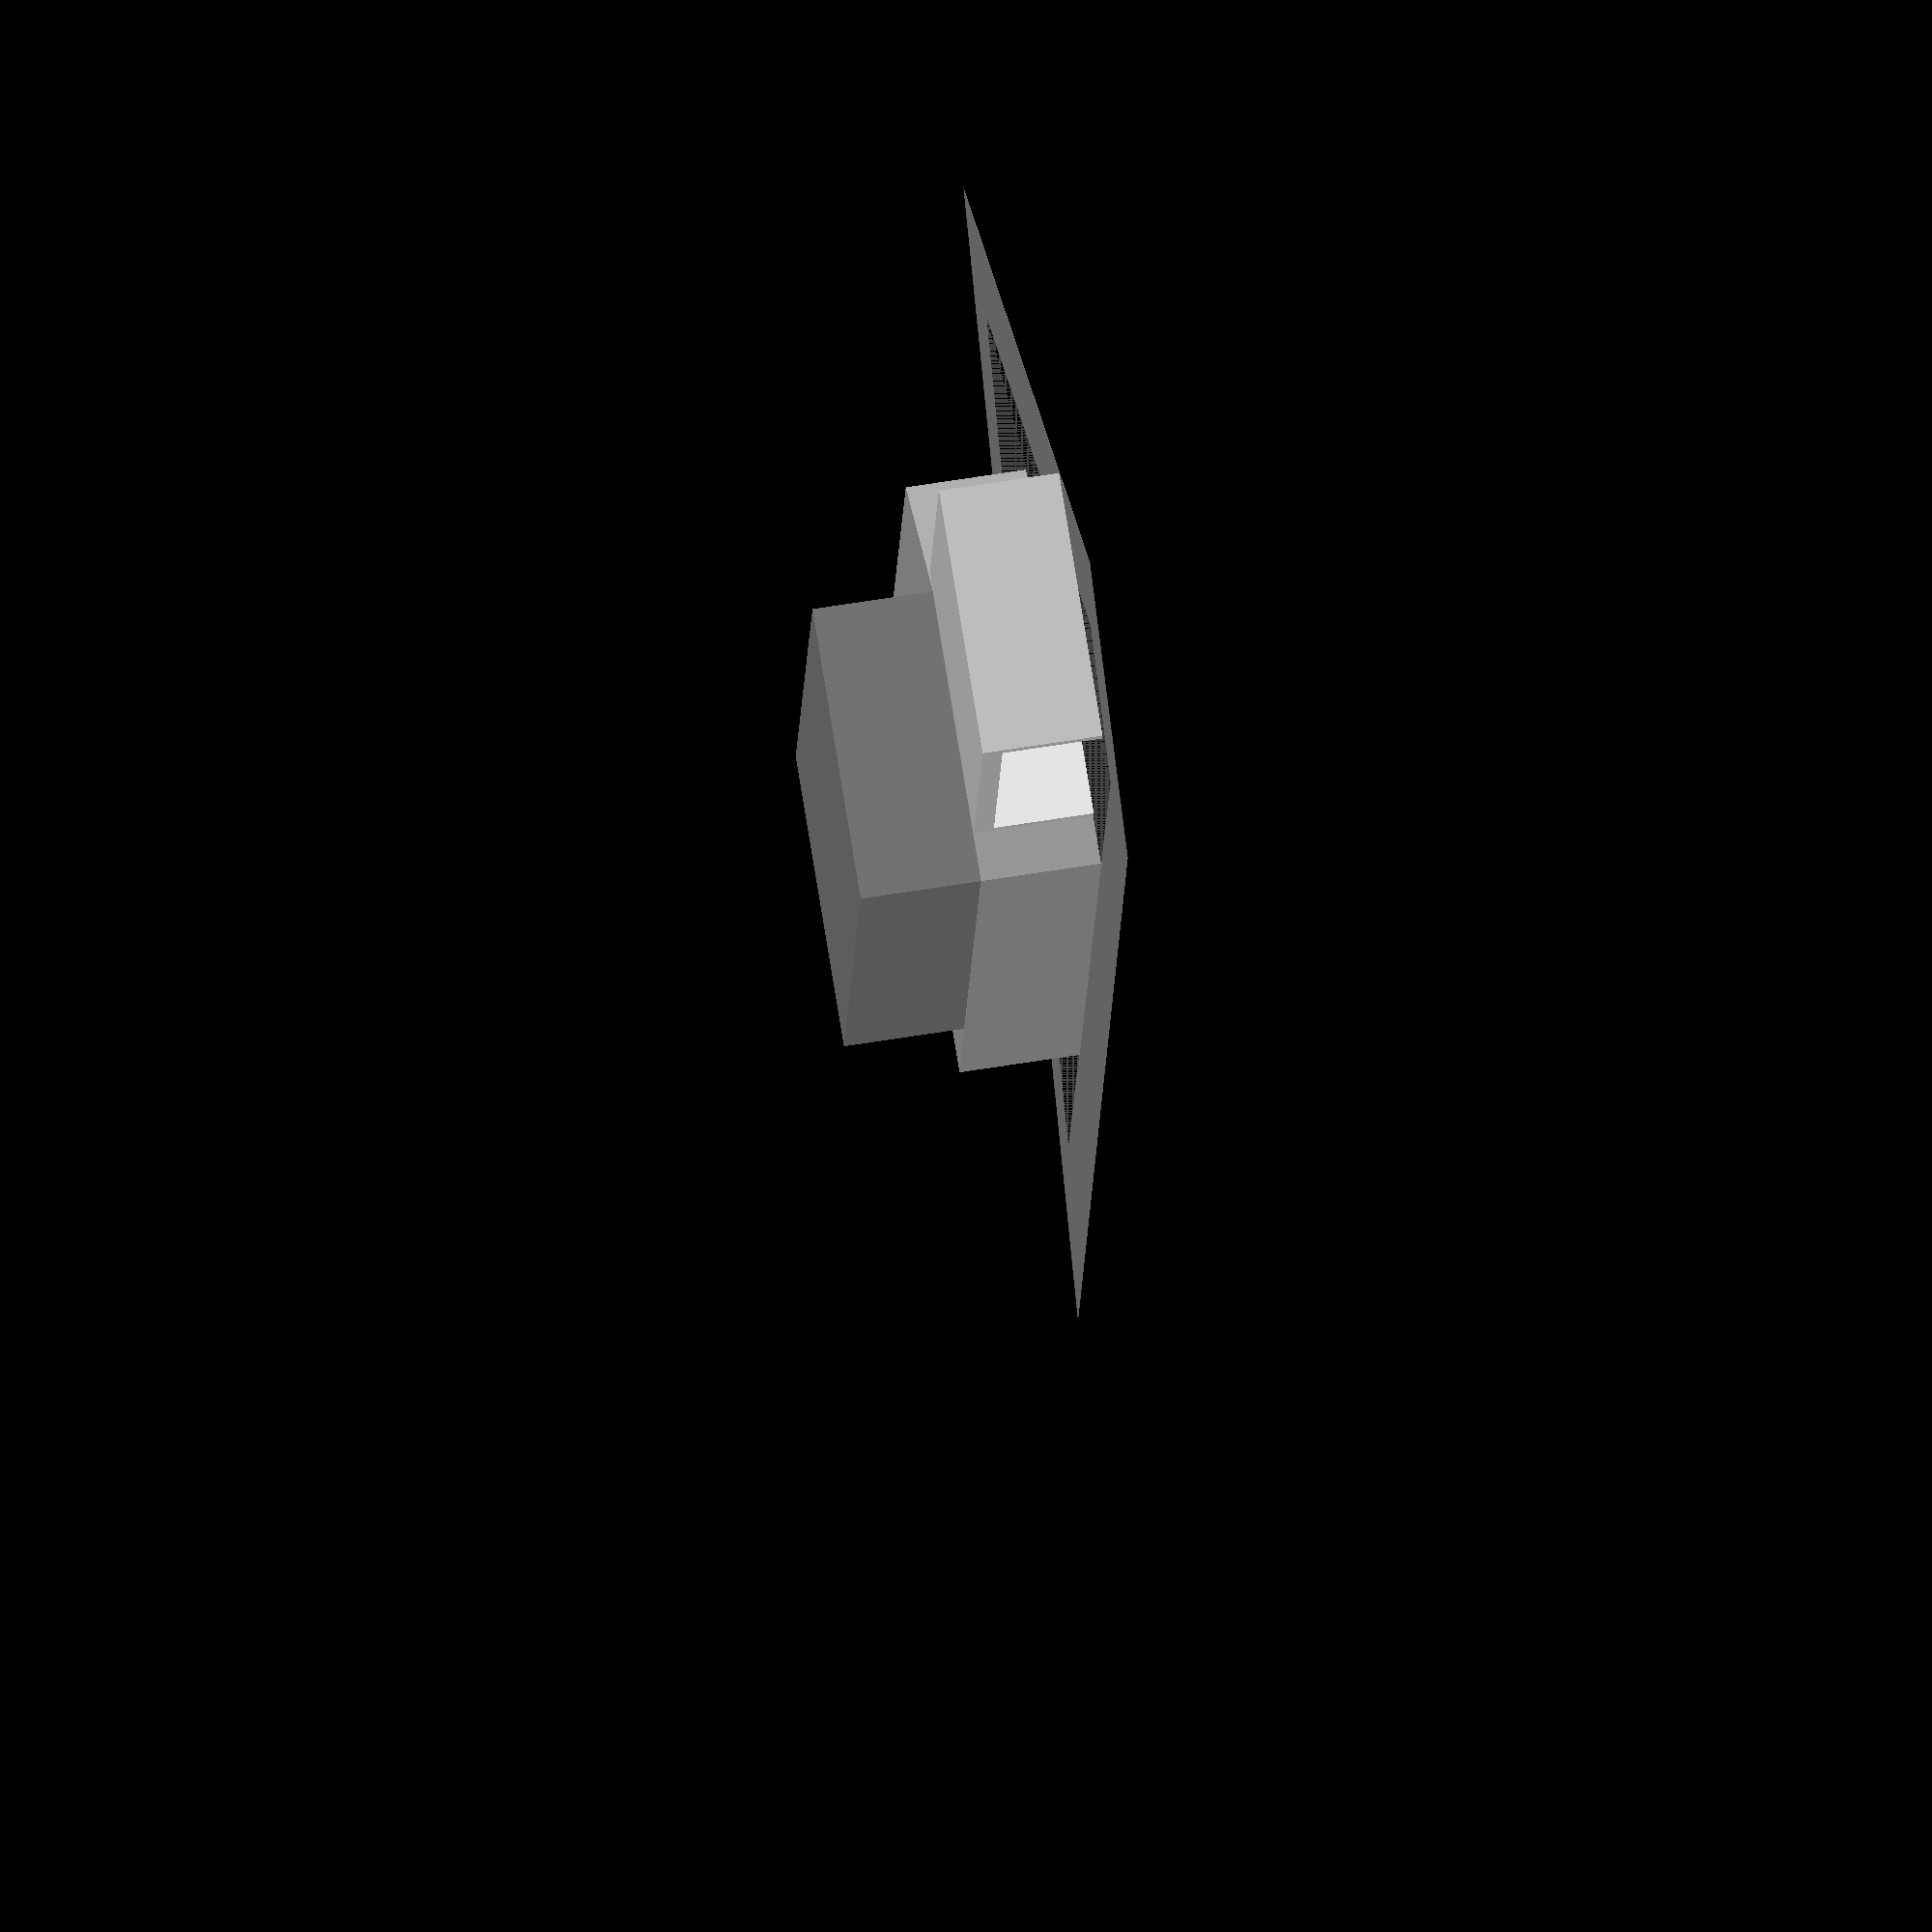
<openscad>
a = [[0,0],[0,2600],[750,2700],[3250,-600]];

b = [[250,250],[250,2600-220],[750-100,2700-265],[2650,-250]];

%polygon(a);
color("black") polygon(b);

// cube with hole like wall
module walls(color, x, y, z, a, b, h) {

difference() {
color(color) translate([x,y,z]) cube([a+wallthick, b+wallthick, h]);

color("white") translate([x+wallthick,y+wallthick,z]) cube([a-wallthick, b-wallthick, h-wallthick]);
    } 
}

wallthick = 2*25;

module topfloor() {
    
    difference() {
    walls("gray", 100,-30,300,700,1300,300);
    
    // windows
 //translate([750,100,400]) cube([3*wallthick, 400, 150]);
 //translate([750,800,400]) cube([3*wallthick, 400, 150]);

    // windows
 //translate([wallthick,100,400]) cube([3*wallthick, 400, 150]);
 //translate([wallthick,800,400]) cube([3*wallthick, 400, 150]);

    }
        
    //color("gray") translate([100,-30,300]) cube([700+wallthick, 1300+wallthick, 300]);
}

module bottomfloor() {

    color("darkgray")   
    difference() {
    hull() {
     //translate([100,-30,000]) cube([700+wallthick, 1700+wallthick, 300]);
    
    walls("gray", 100,-30,0,700,1700,300);        
     //translate([-300-wallthick+90,350,0]) cube([300+wallthick, 1000+wallthick, 300]);

    walls("gray", -300-wallthick+90,350,0,300,1000,300);
    }
    
        // windows
    }
}

module alt1() {

rotate([0,0,36.8]) { 
    
    translate([1130,-500,1]) topfloor();
    translate([1130,-900,0]) bottomfloor();    
    
    translate([1180,830,0]) garage();
}
}

module alt2() {

rotate([0,0,0]) { 
    
    translate([250,1000,000]) color("gray") cube([800+wallthick, 800+wallthick, 300]);

    translate([850,150,000]) color("lightgray") cube([800+wallthick, 800+wallthick, 300]);

    translate([250,1000,300]) color("gray") cube([800+wallthick, 800+wallthick, 300]);

    translate([850,550,300]) color("lightgray") cube([800+wallthick, 400+wallthick, 300]);

rotate([0,0,36.8]) { 
    translate([1980,-50,0]) cube([250,100,100]);
}
}

translate([000,1850,0]) garage();

}


module alt3() {

rotate([0,0,0]) { 

color("gray") difference() {    
     hull() {
    translate([300,1000,000]) cube([850, 850, 300]);

    translate([950,150,000]) cube([850, 850, 300]);

    translate([300,1000,300]) color("gray") cube([850, 850, 300]);

    translate([950,150,300]) cube([850, 850, 300]);
}

    translate([1060,145,305]) cube([750, 750, 300]);

}


rotate([0,0,36.8]) { 
    translate([1980,-50,0]) cube([250,100,100]);
}
}
}

module original() {
    rotate([0,0,-10]) { translate([250,700,000]) color("gray") cube([1300, 500, 300]);
    }
}


// spacer
module spacer() {
rotate([0,0,36.8]) {    
    translate([1980,-50,0]) cube([250,100,100]);
}
translate([0,1000,0]) cube([250,100,100]);

translate([500,2410,0]) 
rotate([0,0,98]) {    
cube([250,100,100]);
}

translate([1400,-0,0]) 
rotate([0,0,-100]) {    
cube([250,100,100]);
}

}

startx=90;
starty=290;

module firstfloor() {
    
// 700x800 block = 56
difference() {    
walls("gray", startx, starty+500+wallthick, 0, 700, 800, 300);

color("white") translate([startx-wallthick, starty+600, 100]) cube([wallthick*3, 500, 100]);
    
color("white") translate([500, 700+wallthick, 0]) cube([200, wallthick*3, 100]);    
    
color("white") translate([500, 1600+wallthick, 100]) cube([200, wallthick*3, 100]);        
}

// 500x500 block = 25
difference() {    
walls("lightgray", startx+700+wallthick,starty+500+wallthick, 0, 500, 500, 300);
    
    // window
    color("white") translate([startx+1200+wallthick, 1000+wallthick, 100]) cube([wallthick*3, 200, 100]);    
    
    // door
    color("white") translate([startx+800+wallthick, 1300+wallthick, 0]) cube([150, wallthick*3, 200]);        
}    
    
// 1100x500 block = 55
difference() {
walls("darkgray", startx+700+wallthick,starty, 0, 1100, 500, 300); 

// window end    
color("white") translate([startx+1800, 400, 100]) cube([wallthick*3, 300, 100]);            
// door side
color("white") translate([startx+1600, 700+wallthick, 0]) cube([150, wallthick*3, 200]);                    
// large window
color("white") translate([startx+1000, 250, 200]) cube([800, wallthick*3, 50]);    

color("white") translate([startx+700, 400, 200]) cube([wallthick*3, 300, 50]);
    
}
    
}

module secondfloor() {
difference() {
union() {
    
// 700x800 block
difference() {
walls("gray", startx, starty+500+wallthick, 300, 700, 800, 300);

color("white") translate([500, 1500+wallthick, 400]) cube([200, wallthick*3, 100]);            
    
color("white") translate([wallthick, 1100+wallthick, 400]) cube([wallthick*3, 300, 100]);                
}

        
// 500x500 block
    difference() {
walls("lightgray", startx+700+wallthick,starty+500+wallthick, 300, 500, 500, 300);    

    color("white") translate([startx+1200+wallthick, 1000+wallthick, 400]) cube([wallthick*3, 200, 100]);

    // kitchen window
    color("white") translate([startx+800+wallthick, 1300+wallthick, 400]) cube([300, wallthick*3, 50]);        
}
    
// 1100x500 block
difference() {        
walls("darkgray", startx+700+wallthick,starty, 300, 1100, 500, 300);

// large window
color("white") translate([startx+1000, 250, starty+50]) cube([600, wallthick*3, 200]);    

// window    
color("white") translate([startx+1800, 400, starty+200]) cube([wallthick*3, 300, 50]);    

// window up
color("white") translate([startx+1500, 700+wallthick, 500]) cube([300, wallthick*3, 50]);    
}
}
    
// terrace cutout
color("white") {
  union() {
    hull() {
translate([startx-1,starty-1,300]) cube([500+wallthick, 500+200+wallthick, 320]);    

translate([startx+400-1,starty-1,300]) cube([500+wallthick, 300+wallthick, 320]);    
    }        
  }           
}    

}
}

module garage() {
    // 680 x 735 garasje.
    difference() {
     color("lightgray") cube([680,735,300], center=false);   

    color("white") translate([25,25,0]) cube([730,685,250], center=false);
    }
}

module alt4() {
rotate([0,0,-11.5]) {    
firstfloor();
translate([0,0,2]) secondfloor(); 
 
 // terrace
 difference() {
 color("white") translate([startx,starty,300]) cube([900+wallthick, 500+wallthick, 20]);
    
    // terrace cutout 
    color("white") translate([startx-1,starty-1,300-10]) cube([450+wallthick, 250+wallthick, 50]);     
 }      
     
}

translate([0,1645,0]) garage();
}

alt1();
//spacer();

</openscad>
<views>
elev=296.4 azim=47.7 roll=80.7 proj=o view=solid
</views>
